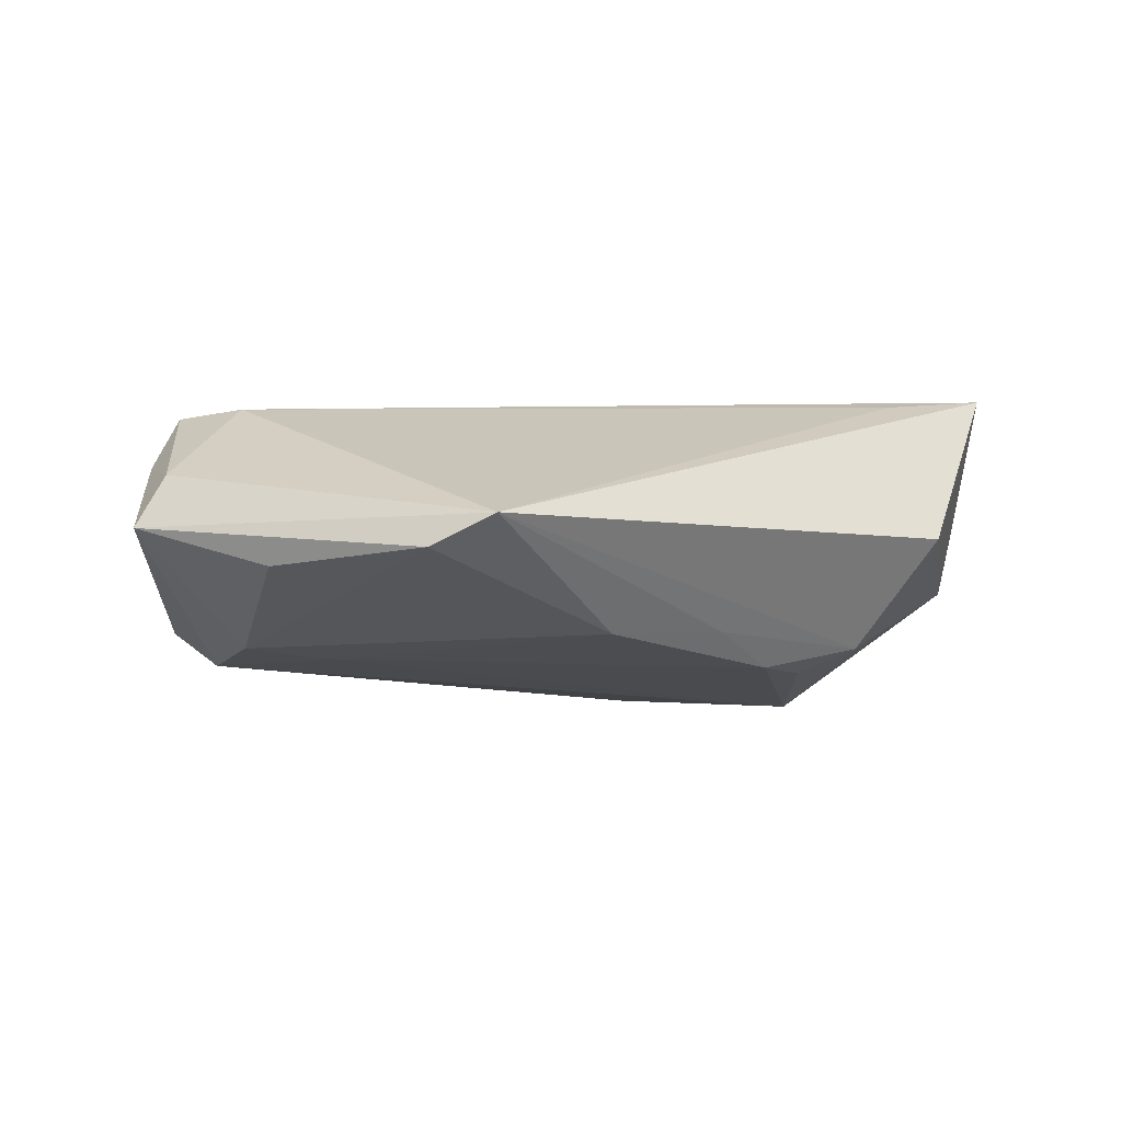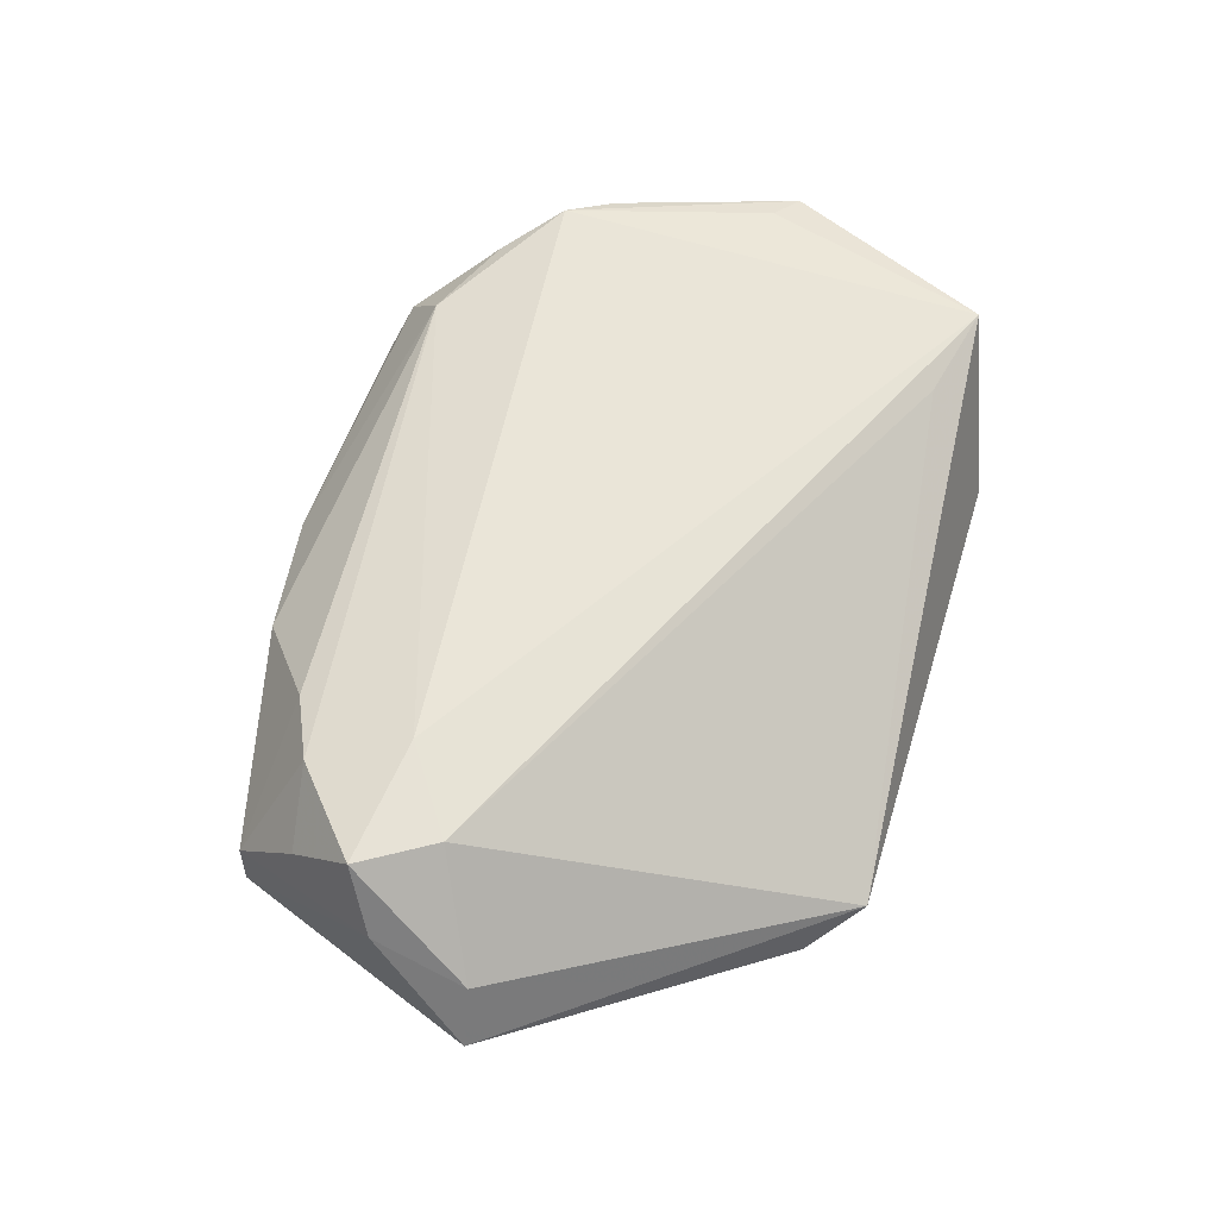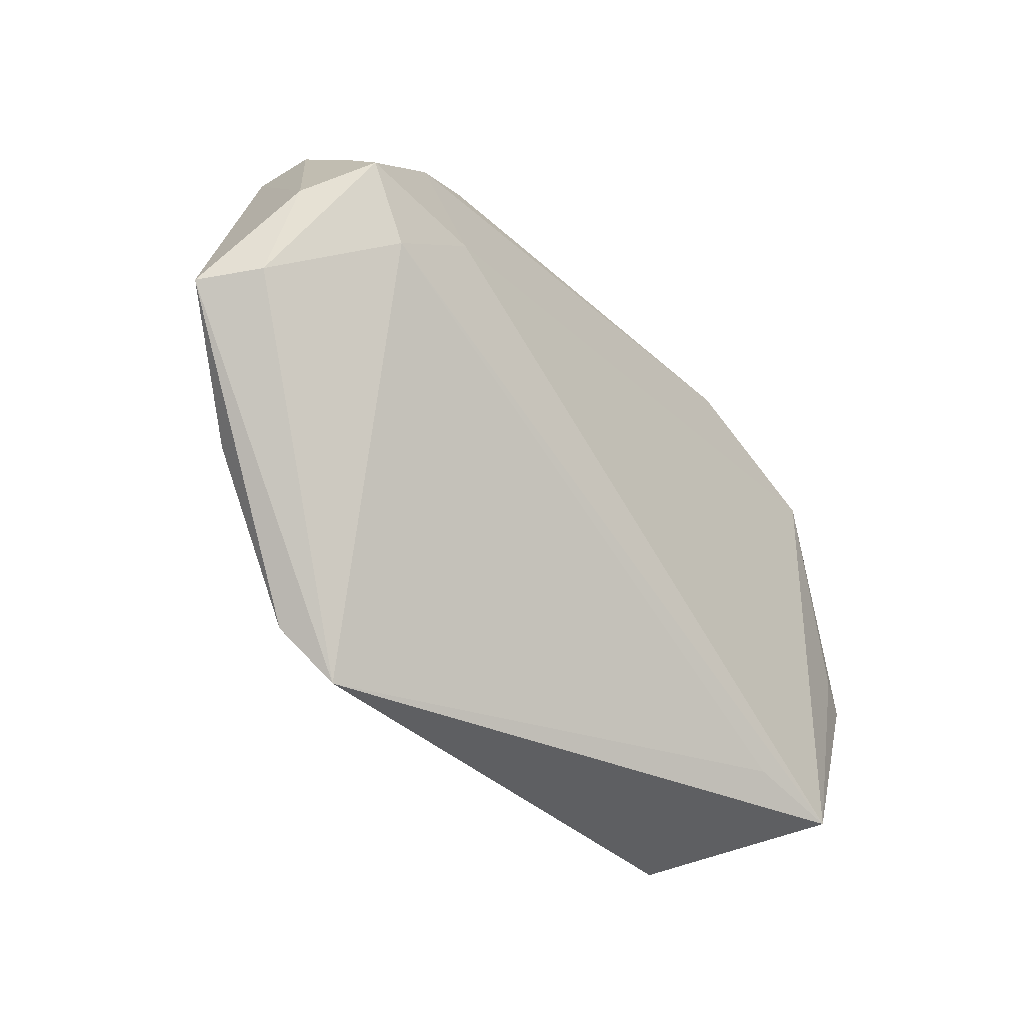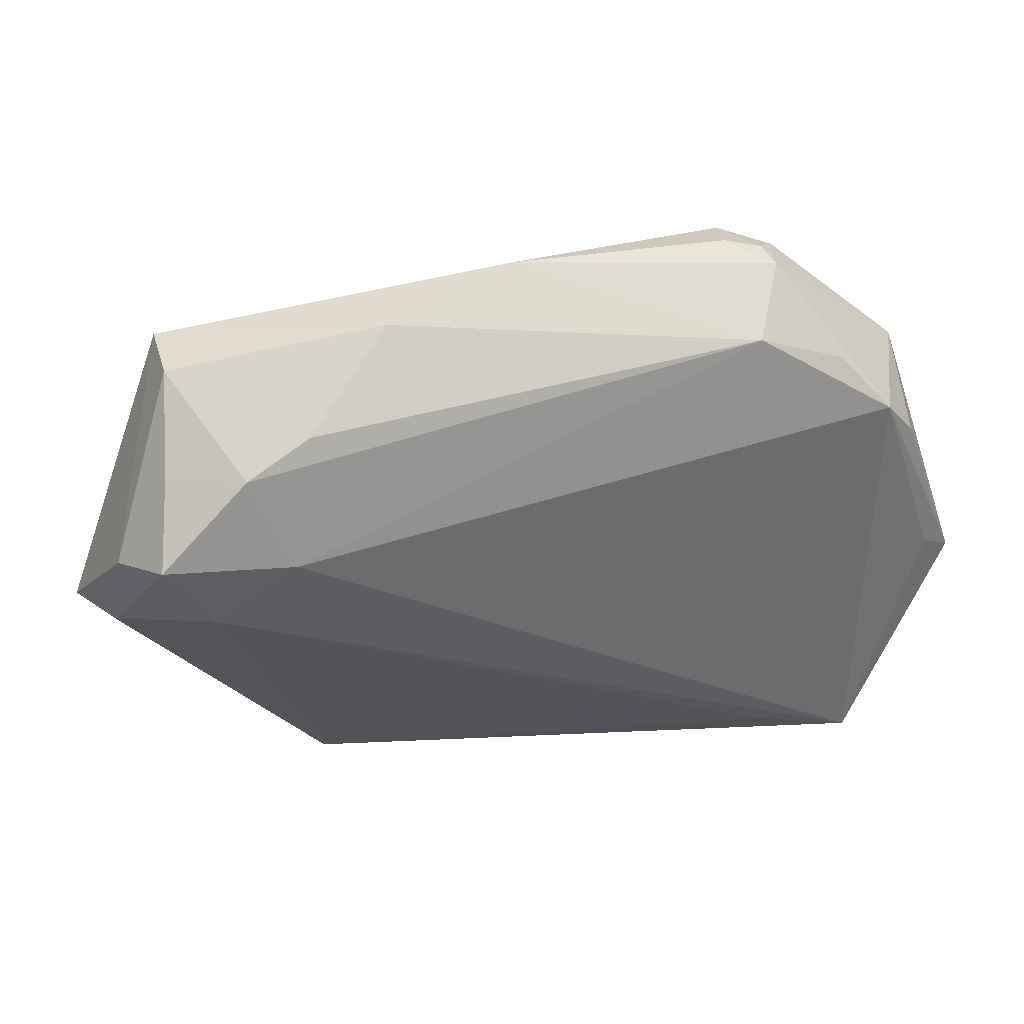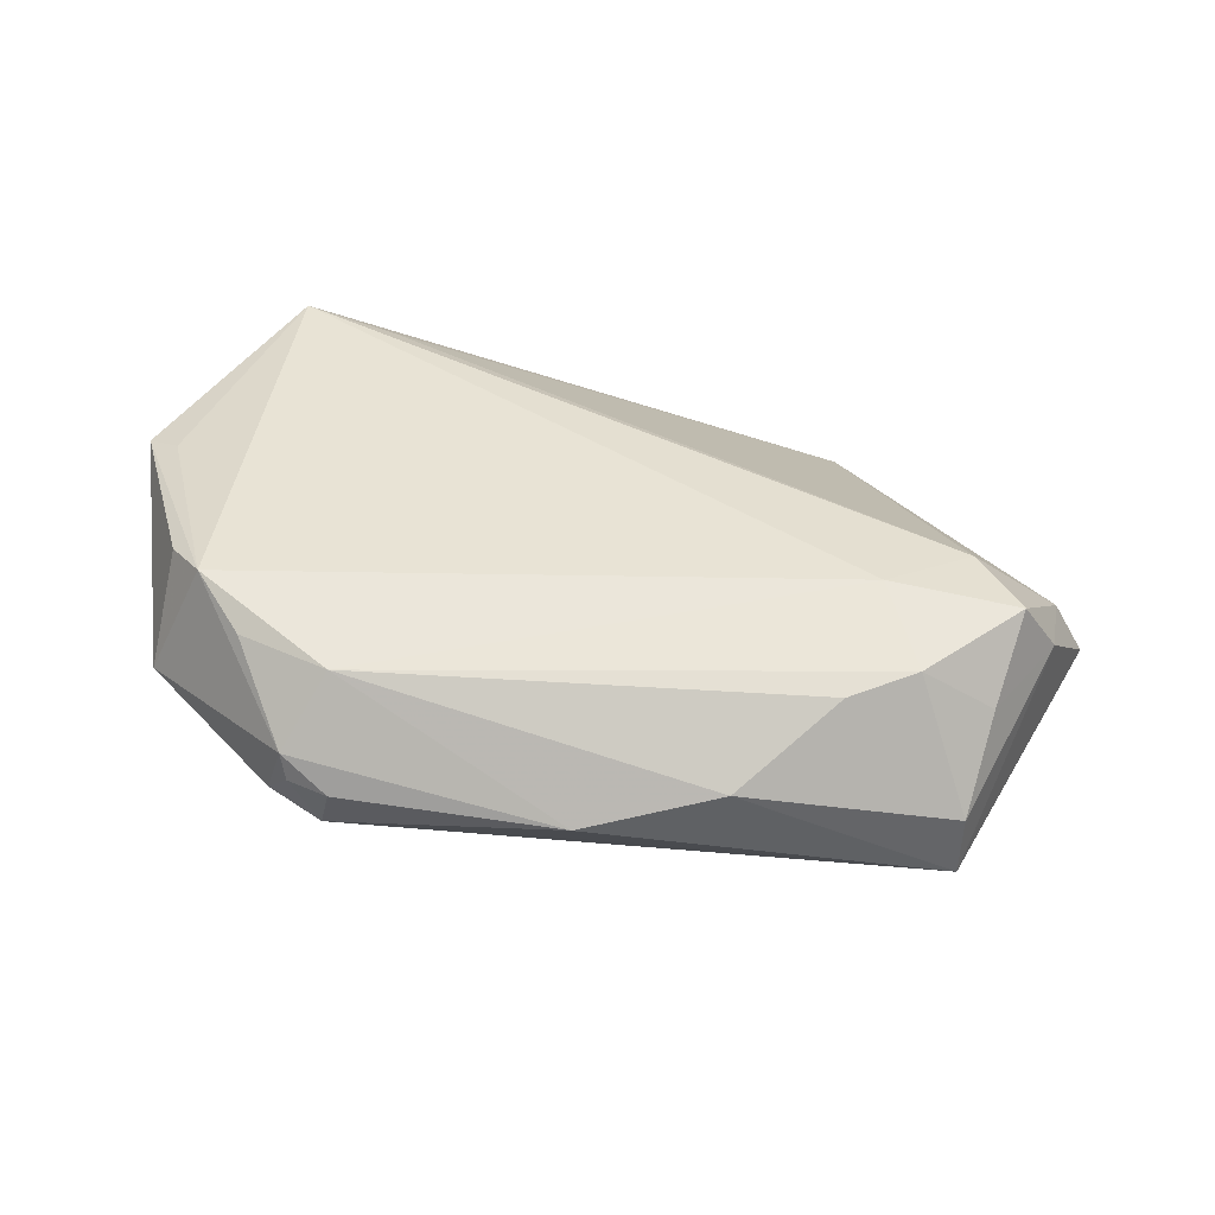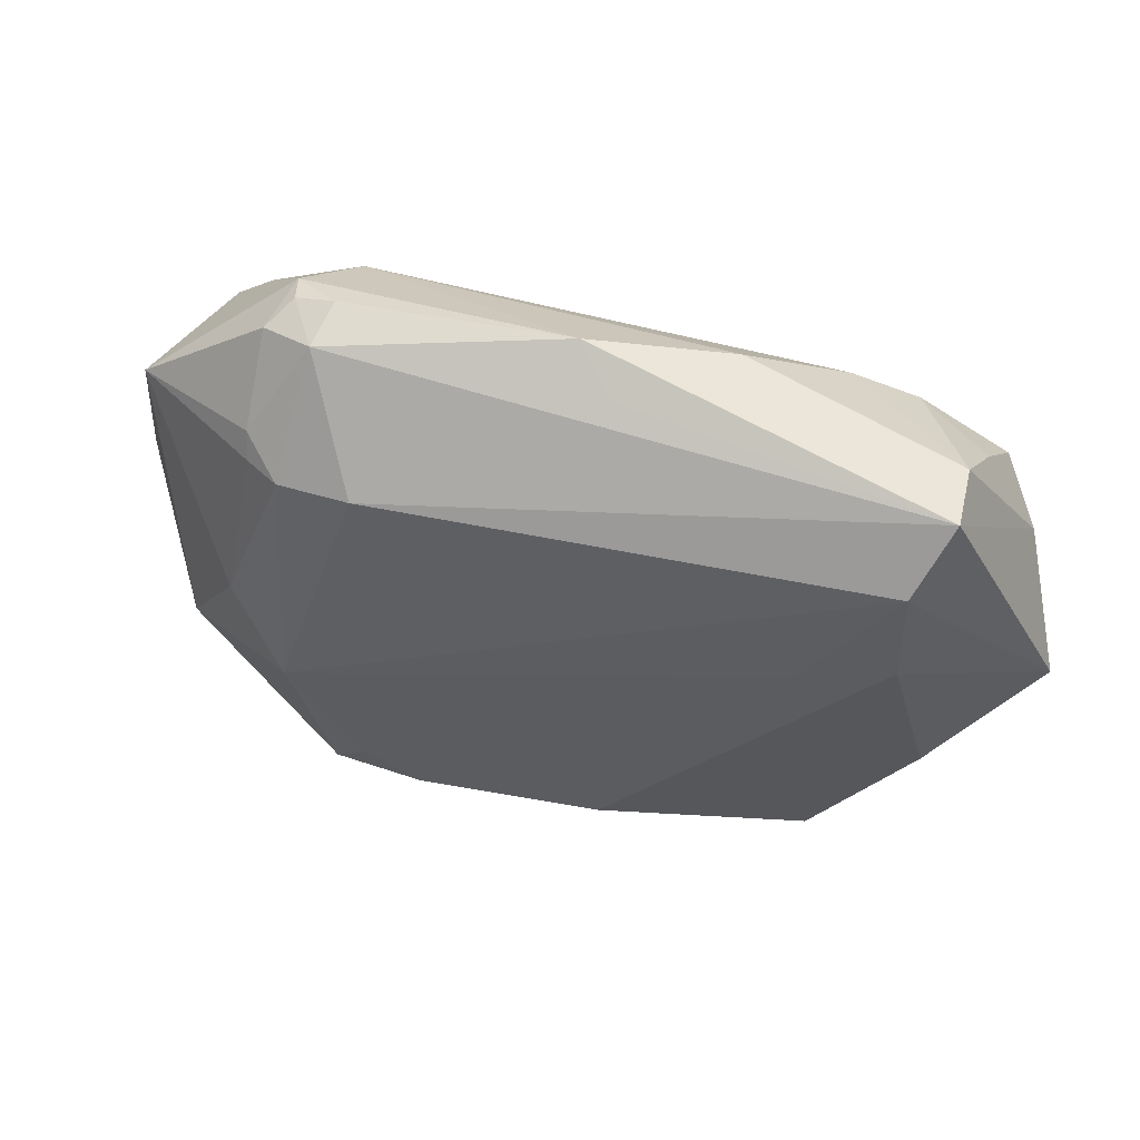
<metadata>
{"format":"obj","ext":"obj","renderer":"f3d","projection":"perspective","resolution":1024,"background":"white","views":[{"elev":-13.1,"azim":-25.5,"up":"+Z"},{"elev":58.7,"azim":-72.9,"up":"+Z"},{"elev":-38.9,"azim":-52.1,"up":"+Y"},{"elev":37.0,"azim":-17.7,"up":"+Y"},{"elev":41.3,"azim":-173.4,"up":"+Z"},{"elev":54.4,"azim":-168.0,"up":"+Y"}]}
</metadata>
<code>
v 0.04532 -0.01412 0.004222
v 0.03095 0.02317 -0.006422
v 0.02402 0.02728 0.0134
v 0.03374 0.002389 -0.01104
v 0.02695 0.02111 -0.01073
v -0.004434 0.03175 -0.002497
v 0.01917 0.02187 -0.01201
v 0.01985 -0.01961 -0.01499
v 0.0286 -0.03491 -0.002056
v 0.03815 -0.03021 0.01602
v 0.03909 0.01715 0.01602
v -0.01557 0.03208 0.00558
v -0.02872 -0.02973 -0.007704
v -0.03847 0.02742 -1.568e-05
v 0.02726 -0.004481 -0.01602
v -0.02883 0.01086 0.01602
v -0.04752 -0.0004655 0.004716
v 0.006623 -0.02605 -0.01258
v -0.02346 -0.03491 -0.004784
v -0.02539 0.006406 -0.01268
v 0.01366 -0.02293 -0.01537
v -0.006069 -0.02517 -0.01371
v -0.03784 0.004692 0.01483
v -0.03525 0.008839 -0.0118
v -0.0509 -0.0008912 -0.001674
v 0.04301 0.01251 0.01452
v 0.03061 0.0206 -0.008118
v 0.03033 0.03095 0.000335
v 0.0509 -0.007086 0.01286
v 0.02782 0.03267 0.003236
v -0.04286 0.01252 0.01513
v 0.02838 0.03206 0.006253
v -0.03294 0.02093 0.01339
v 0.02779 -0.0277 0.01475
v 0.04718 -0.004907 0.01411
v -0.02577 0.02427 0.01225
v -0.0005767 0.03491 0.001906
v 0.04228 -0.01549 -0.003093
v -0.0383 0.02776 -0.007028
v -0.04055 0.01988 0.00815
v 0.02481 0.0325 -0.002386
v 0.02355 0.03382 0.002613
v 0.04511 0.01808 0.002944
v -0.03486 0.02112 -0.01177
v -0.03962 -0.01304 -0.007286
v 0.02397 -0.02508 -0.01282
v 0.03392 0.02311 0.01328
v -0.04661 0.009672 0.008076
f 9 38 10
f 46 38 9
f 19 9 10
f 46 9 19
f 13 24 22
f 22 19 13
f 13 19 25
f 39 7 44
f 44 25 39
f 24 25 44
f 29 35 10
f 29 38 43
f 46 19 18
f 19 22 18
f 45 24 13
f 13 25 45
f 45 25 24
f 17 25 19
f 39 25 48
f 48 17 31
f 25 17 48
f 46 18 21
f 21 18 22
f 10 38 1
f 1 29 10
f 38 29 1
f 35 29 11
f 10 35 11
f 11 16 10
f 3 16 11
f 14 12 39
f 39 48 14
f 3 12 36
f 12 14 36
f 41 7 39
f 41 5 7
f 34 19 10
f 31 17 23
f 23 17 19
f 10 16 23
f 23 16 31
f 23 34 10
f 19 34 23
f 5 27 4
f 43 38 4
f 4 27 43
f 24 44 20
f 20 22 24
f 20 21 22
f 15 44 7
f 15 20 44
f 21 20 15
f 7 5 15
f 5 4 15
f 15 38 46
f 15 4 38
f 26 29 43
f 43 11 26
f 26 11 29
f 3 36 33
f 31 16 33
f 33 16 3
f 33 36 14
f 39 12 37
f 37 12 3
f 2 27 5
f 5 41 2
f 43 27 2
f 46 21 8
f 8 15 46
f 21 15 8
f 31 33 40
f 40 33 14
f 40 48 31
f 40 14 48
f 6 41 39
f 39 37 6
f 6 37 41
f 32 37 3
f 32 11 43
f 41 37 42
f 37 32 42
f 3 11 47
f 47 32 3
f 11 32 47
f 28 32 43
f 43 2 28
f 28 2 41
f 30 42 32
f 32 28 30
f 41 42 30
f 30 28 41

</code>
